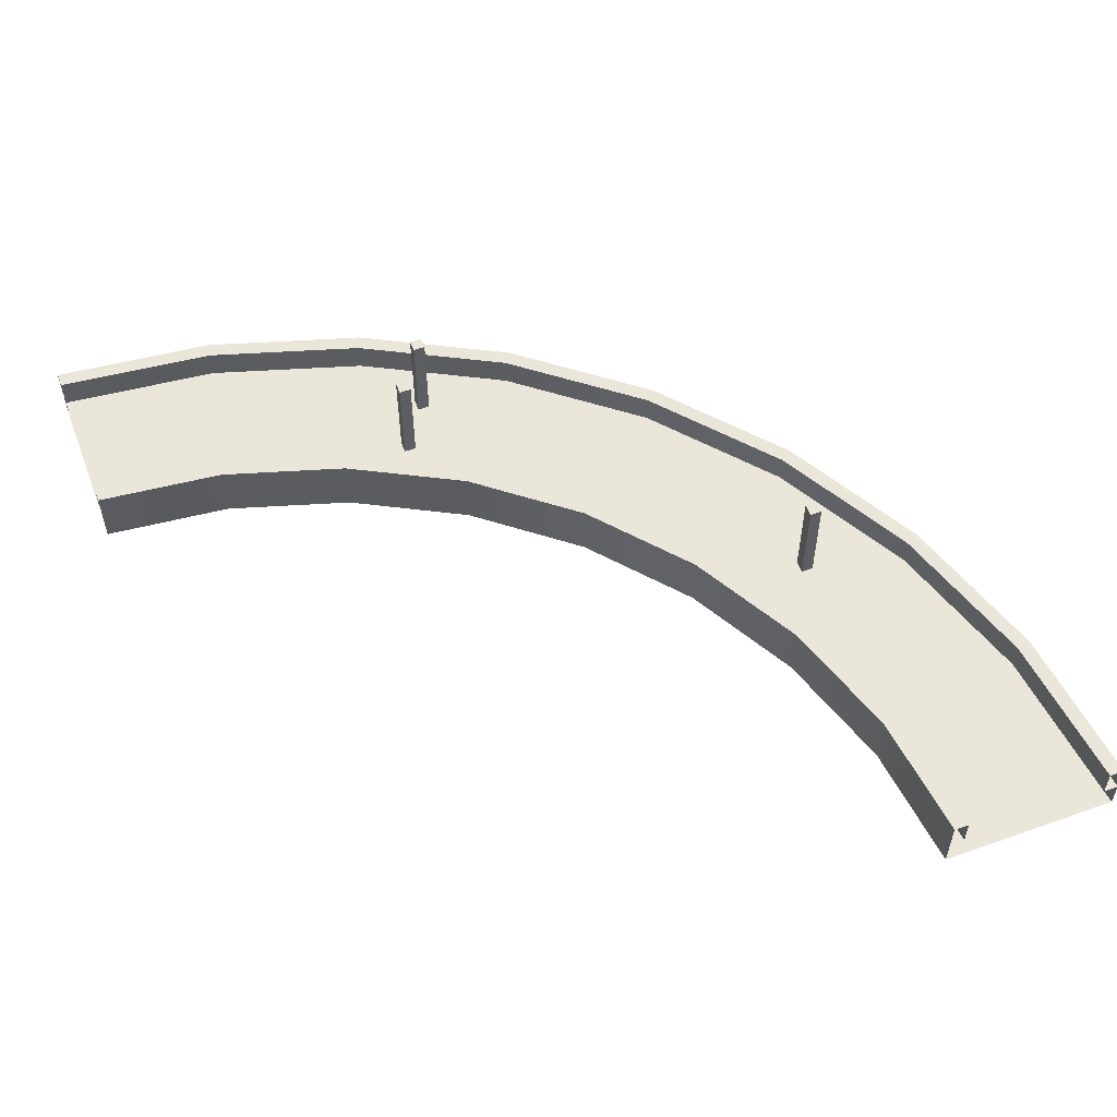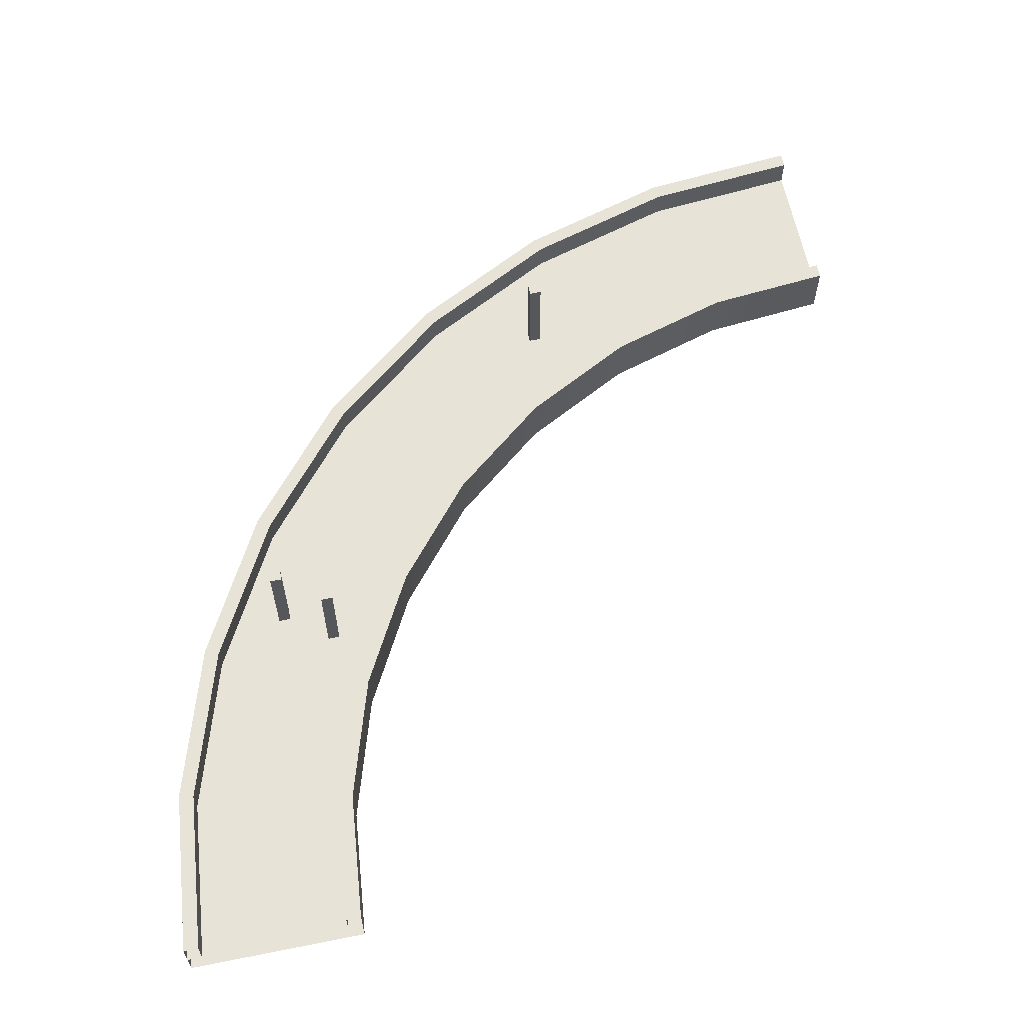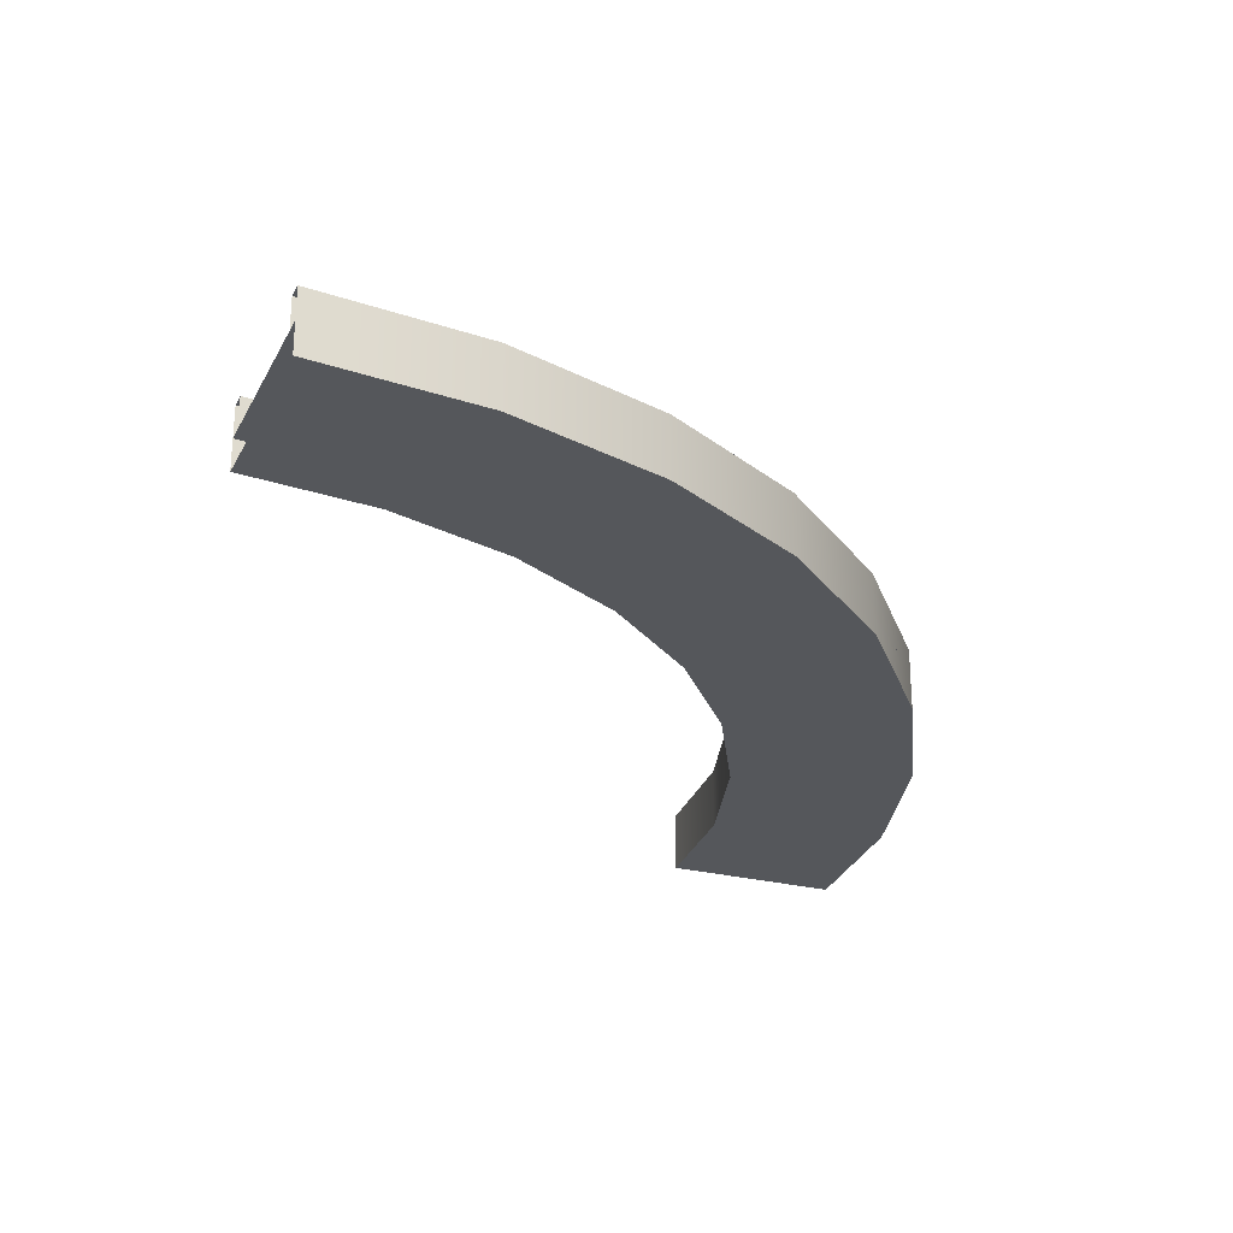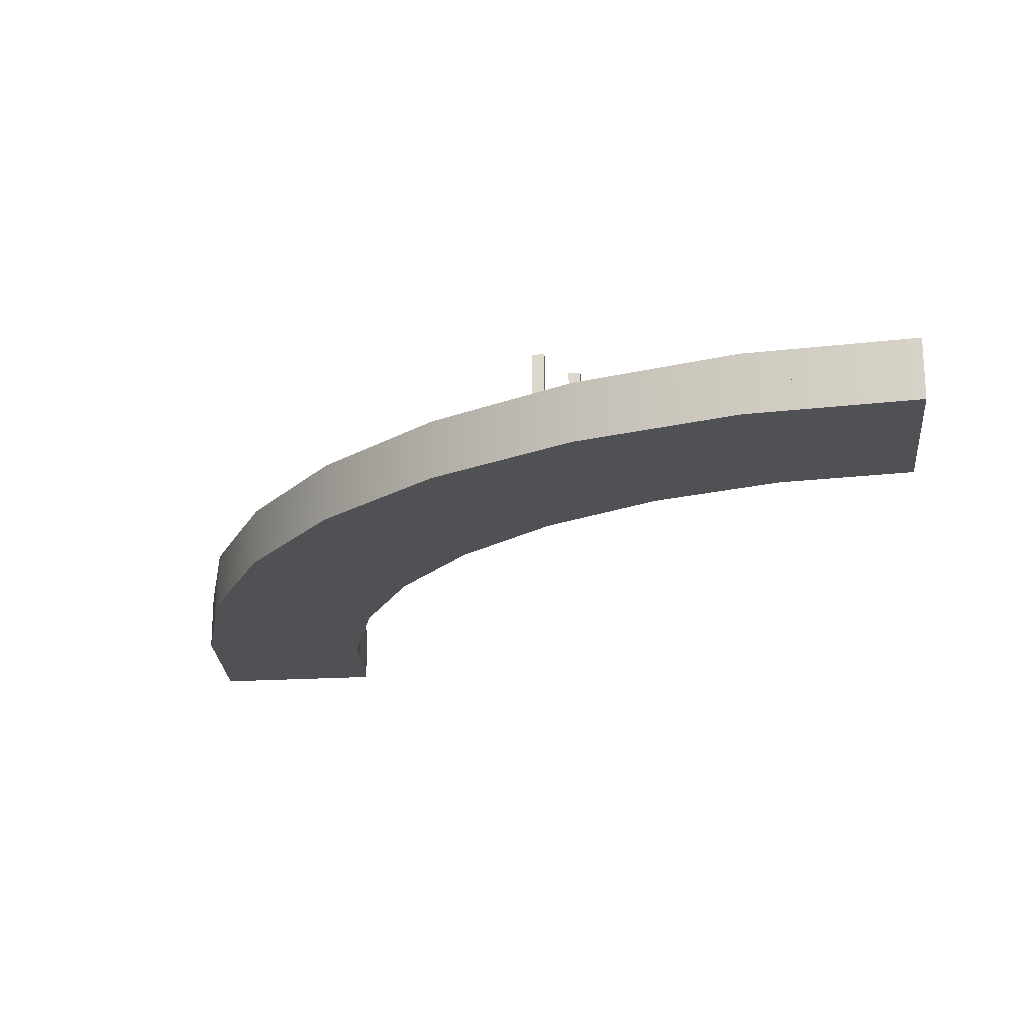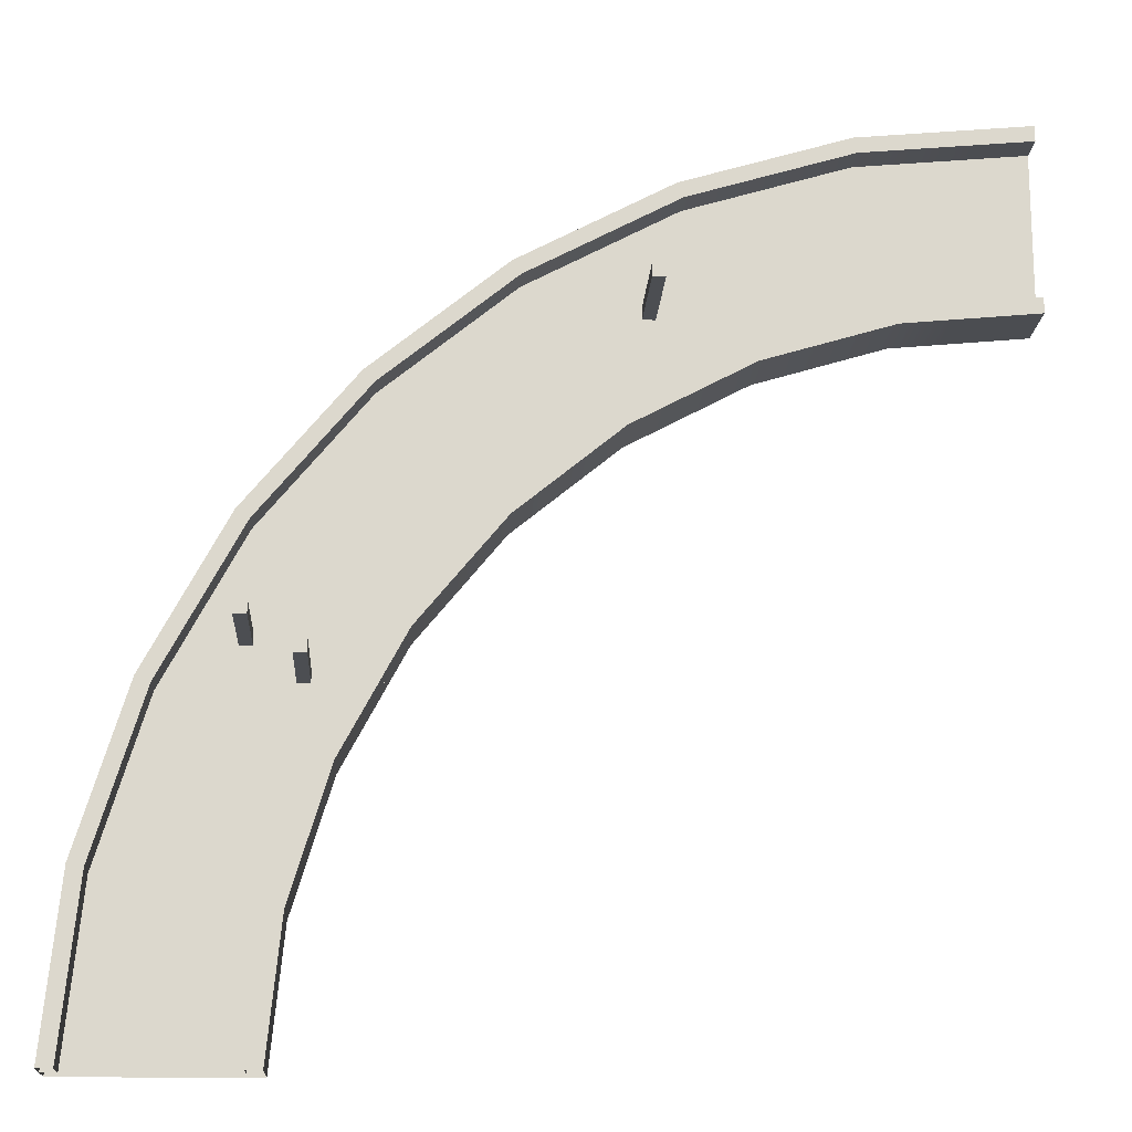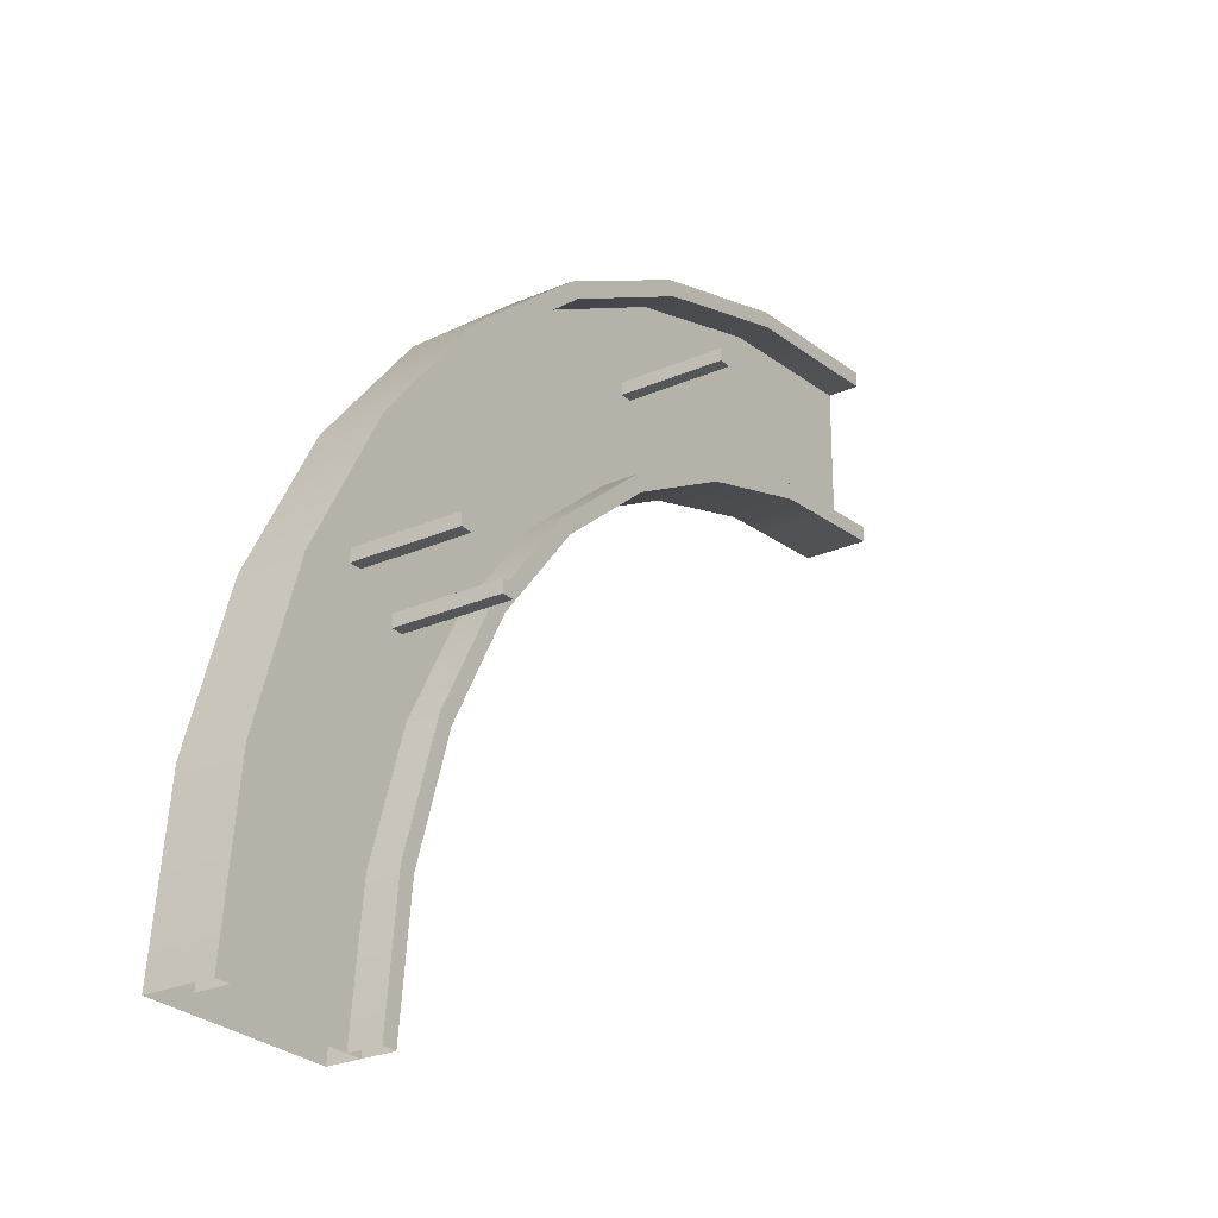
<metadata>
{"format":"obj","ext":"obj","renderer":"f3d","projection":"perspective","resolution":1024,"background":"white","views":[{"elev":54.9,"azim":-110.6,"up":"+Y"},{"elev":62.2,"azim":168.6,"up":"+Y"},{"elev":-26.5,"azim":-22.1,"up":"+Y"},{"elev":-20.2,"azim":96.7,"up":"+Y"},{"elev":-16.8,"azim":176.6,"up":"+Z"},{"elev":-26.1,"azim":124.6,"up":"+Z"}]}
</metadata>
<code>
v  -1450 -70 1510
v  -1566 -70 1522
v  -1450 0 1510
v  -1566 0 1522
v  -1161 -70 1423
v  -1161 0 1423
v  -894.4 -70 1280
v  -894.4 0 1280
v  -661.1 -70 1089
v  -661.1 0 1089
v  -469.5 -70 855.6
v  -469.5 0 855.6
v  -327.2 -70 589.3
v  -327.2 0 589.3
v  -239.6 -70 300.4
v  -239.6 0 300.4
v  -210 -70 -0.0001
v  -210 0 -0.0001
v  -1368 0 1922
v  -1651 0 1950
v  -999.9 0 1811
v  -661.1 0 1630
v  -364.1 0 1386
v  -120.3 0 1089
v  60.8 0 750.1
v  172.3 0 382.4
v  210 0 -0.0004
v  -1368 -70 1922
v  -1651 -70 1950
v  -999.9 -70 1811
v  -661.1 -70 1630
v  -364.1 -70 1386
v  -120.3 -70 1089
v  60.8 -70 750.1
v  172.3 -70 382.4
v  210 -70 -0.0004
v  -1750 0 1540
v  -1750 -70 1540
v  -1750 0 1960
v  -1750 -70 1960
v  -1374 0 1888
v  -1644 0 1915
v  -1374 70 1888
v  -1644 70 1915
v  -1013 0 1778
v  -1013 70 1778
v  -680.5 0 1601
v  -680.5 70 1601
v  -388.8 0 1361
v  -388.8 70 1361
v  -149.4 0 1069
v  -149.4 70 1069
v  28.47 0 736.7
v  28.47 70 736.7
v  138 0 375.5
v  138 70 375.5
v  175 0 -0.0003
v  175 70 -0.0003
v  -1368 70 1922
v  -1651 70 1950
v  -999.9 70 1811
v  -661.1 70 1630
v  -364.1 70 1386
v  -120.3 70 1089
v  60.8 70 750.1
v  172.3 70 382.4
v  210 70 -0.0004
v  -1750 70 1925
v  -1750 0 1925
v  -1750 70 1960
v  -1450 70 1510
v  -1566 70 1522
v  -1161 70 1423
v  -894.4 70 1280
v  -661.1 70 1089
v  -469.5 70 855.6
v  -327.2 70 589.3
v  -239.6 70 300.4
v  -210 70 -0.0001
v  -1443 70 1545
v  -1573 70 1558
v  -1147 70 1455
v  -875 70 1310
v  -636.3 70 1114
v  -440.4 70 875
v  -294.9 70 602.7
v  -205.3 70 307.3
v  -175 70 -0
v  -1443 0 1545
v  -1573 0 1558
v  -1147 0 1455
v  -875 0 1310
v  -636.3 0 1114
v  -440.4 0 875
v  -294.9 0 602.7
v  -205.3 0 307.3
v  -175 0 -0
v  -1750 70 1540
v  -1750 70 1575
v  -1750 0 1575
v  -132.5 -48.81 830.4
v  -160.5 -48.81 830.4
v  -132.5 231.2 830.4
v  -160.5 231.2 830.4
v  -132.5 231.2 858.4
v  -160.5 231.2 858.4
v  -132.5 -48.81 858.4
v  -160.5 -48.81 858.4
v  -931.1 -48.81 1534
v  -959.1 -48.81 1534
v  -931.1 231.2 1534
v  -959.1 231.2 1534
v  -931.1 231.2 1562
v  -959.1 231.2 1562
v  -931.1 -48.81 1562
v  -959.1 -48.81 1562
v  -247.7 -48.81 756.1
v  -275.7 -48.81 756.1
v  -247.7 231.2 756.1
v  -275.7 231.2 756.1
v  -247.7 231.2 784.1
v  -275.7 231.2 784.1
v  -247.7 -48.81 784.1
v  -275.7 -48.81 784.1
g polySurface9
f 1 2 3
f 3 2 4
f 5 1 6
f 6 1 3
f 7 5 8
f 8 5 6
f 9 7 10
f 10 7 8
f 11 9 12
f 12 9 10
f 13 11 14
f 14 11 12
f 15 13 16
f 16 13 14
f 17 15 18
f 18 15 16
f 3 4 19
f 19 4 20
f 6 3 21
f 21 3 19
f 8 6 22
f 22 6 21
f 10 8 23
f 23 8 22
f 12 10 24
f 24 10 23
f 14 12 25
f 25 12 24
f 16 14 26
f 26 14 25
f 18 16 27
f 27 16 26
f 19 20 28
f 28 20 29
f 21 19 30
f 30 19 28
f 22 21 31
f 31 21 30
f 23 22 32
f 32 22 31
f 24 23 33
f 33 23 32
f 25 24 34
f 34 24 33
f 26 25 35
f 35 25 34
f 27 26 36
f 36 26 35
f 29 2 28
f 28 2 1
f 30 28 5
f 5 28 1
f 31 30 7
f 7 30 5
f 32 31 9
f 9 31 7
f 33 32 11
f 11 32 9
f 34 33 13
f 13 33 11
f 35 34 15
f 15 34 13
f 36 35 17
f 17 35 15
f 4 2 37
f 37 2 38
f 4 37 20
f 20 37 39
f 29 20 40
f 40 20 39
f 2 29 38
f 38 29 40
f 41 42 43
f 43 42 44
f 45 41 46
f 46 41 43
f 47 45 48
f 48 45 46
f 49 47 50
f 50 47 48
f 51 49 52
f 52 49 50
f 53 51 54
f 54 51 52
f 55 53 56
f 56 53 54
f 57 55 58
f 58 55 56
f 43 44 59
f 59 44 60
f 46 43 61
f 61 43 59
f 48 46 62
f 62 46 61
f 50 48 63
f 63 48 62
f 52 50 64
f 64 50 63
f 54 52 65
f 65 52 64
f 56 54 66
f 66 54 65
f 58 56 67
f 67 56 66
f 59 60 19
f 19 60 20
f 61 59 21
f 21 59 19
f 62 61 22
f 22 61 21
f 63 62 23
f 23 62 22
f 64 63 24
f 24 63 23
f 65 64 25
f 25 64 24
f 66 65 26
f 26 65 25
f 67 66 27
f 27 66 26
f 20 42 19
f 19 42 41
f 21 19 45
f 45 19 41
f 22 21 47
f 47 21 45
f 23 22 49
f 49 22 47
f 24 23 51
f 51 23 49
f 25 24 53
f 53 24 51
f 26 25 55
f 55 25 53
f 27 26 57
f 57 26 55
f 44 42 68
f 68 42 69
f 44 68 60
f 60 68 70
f 20 60 39
f 39 60 70
f 42 20 69
f 69 20 39
f 3 4 71
f 71 4 72
f 6 3 73
f 73 3 71
f 8 6 74
f 74 6 73
f 10 8 75
f 75 8 74
f 12 10 76
f 76 10 75
f 14 12 77
f 77 12 76
f 16 14 78
f 78 14 77
f 18 16 79
f 79 16 78
f 71 72 80
f 80 72 81
f 73 71 82
f 82 71 80
f 74 73 83
f 83 73 82
f 75 74 84
f 84 74 83
f 76 75 85
f 85 75 84
f 77 76 86
f 86 76 85
f 78 77 87
f 87 77 86
f 79 78 88
f 88 78 87
f 80 81 89
f 89 81 90
f 82 80 91
f 91 80 89
f 83 82 92
f 92 82 91
f 84 83 93
f 93 83 92
f 85 84 94
f 94 84 93
f 86 85 95
f 95 85 94
f 87 86 96
f 96 86 95
f 88 87 97
f 97 87 96
f 90 4 89
f 89 4 3
f 91 89 6
f 6 89 3
f 92 91 8
f 8 91 6
f 93 92 10
f 10 92 8
f 94 93 12
f 12 93 10
f 95 94 14
f 14 94 12
f 96 95 16
f 16 95 14
f 97 96 18
f 18 96 16
f 72 4 98
f 98 4 37
f 72 98 81
f 81 98 99
f 90 81 100
f 100 81 99
f 4 90 37
f 37 90 100
f 101 102 103
f 103 102 104
f 103 104 105
f 105 104 106
f 105 106 107
f 107 106 108
f 107 108 101
f 101 108 102
f 102 108 104
f 104 108 106
f 107 101 105
f 105 101 103
f 109 110 111
f 111 110 112
f 111 112 113
f 113 112 114
f 113 114 115
f 115 114 116
f 115 116 109
f 109 116 110
f 110 116 112
f 112 116 114
f 115 109 113
f 113 109 111
f 117 118 119
f 119 118 120
f 119 120 121
f 121 120 122
f 121 122 123
f 123 122 124
f 123 124 117
f 117 124 118
f 118 124 120
f 120 124 122
f 123 117 121
f 121 117 119

</code>
